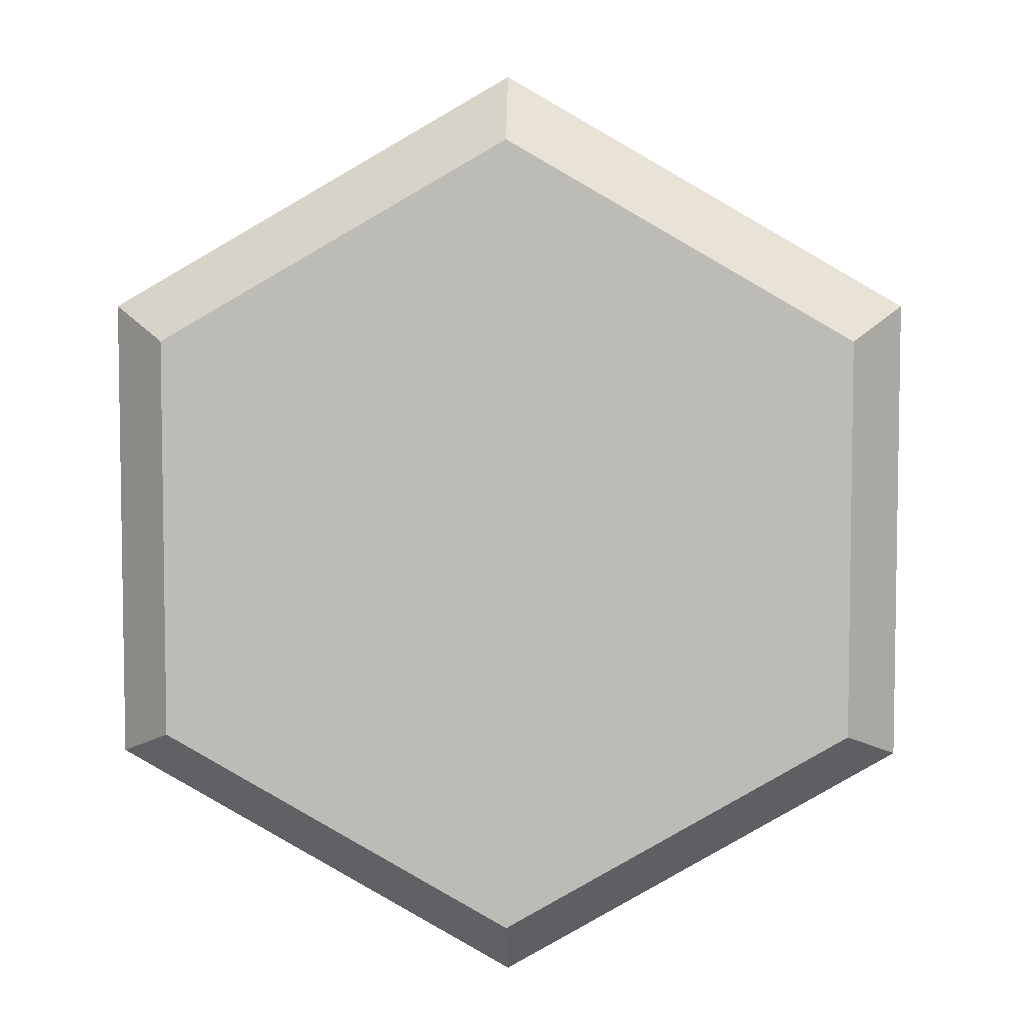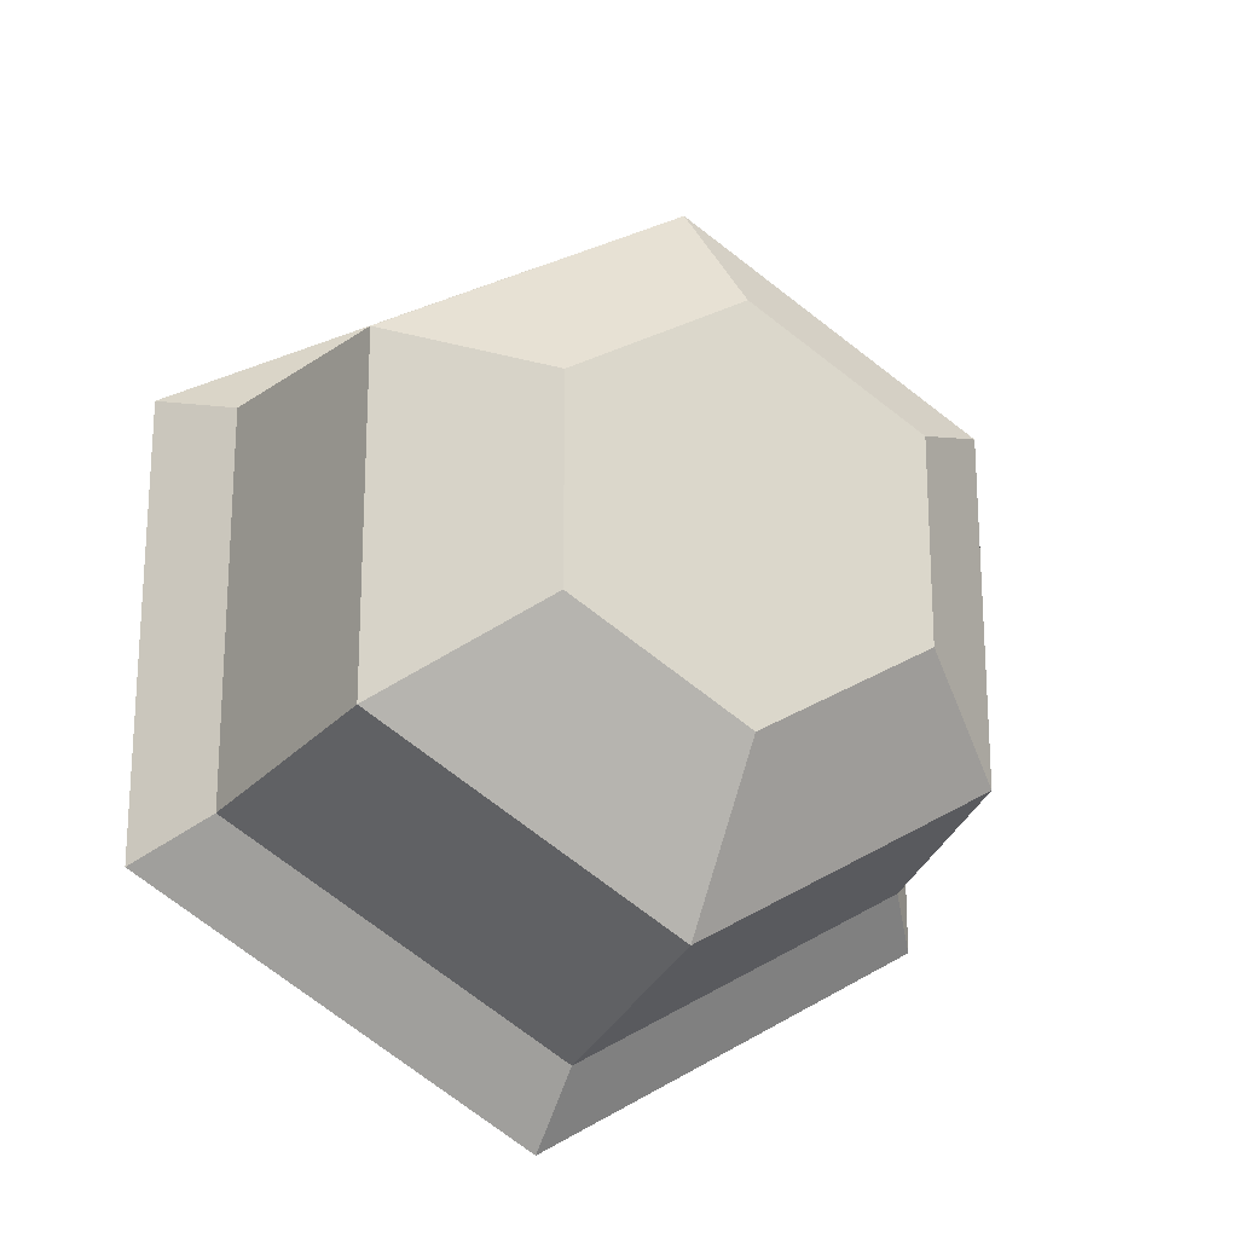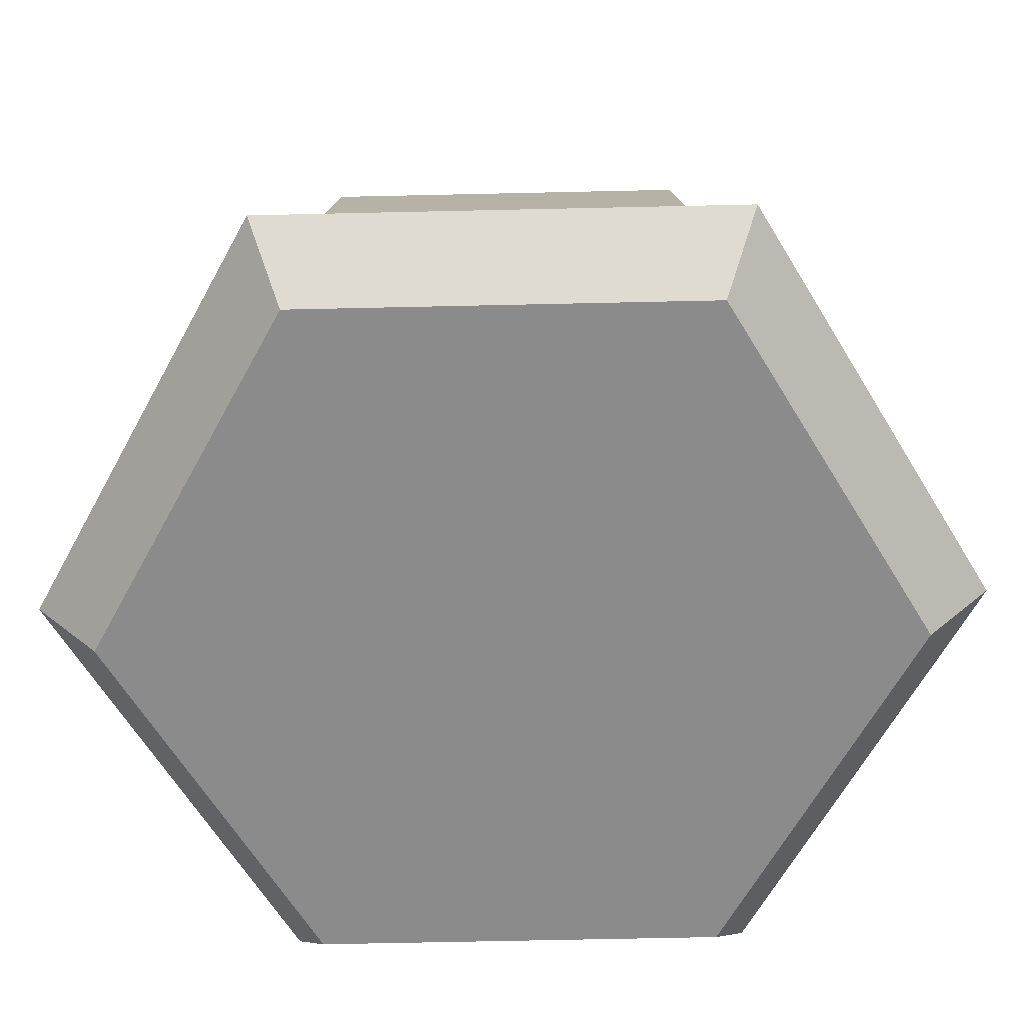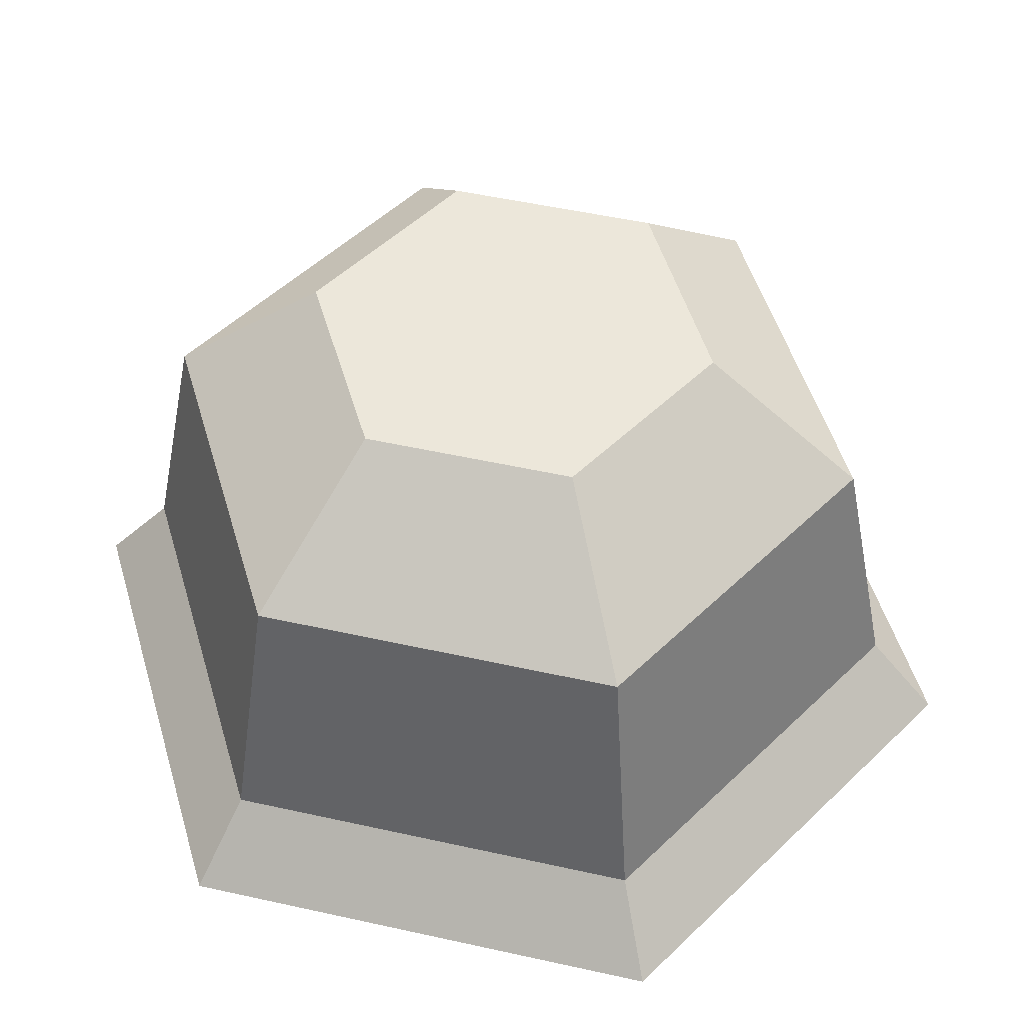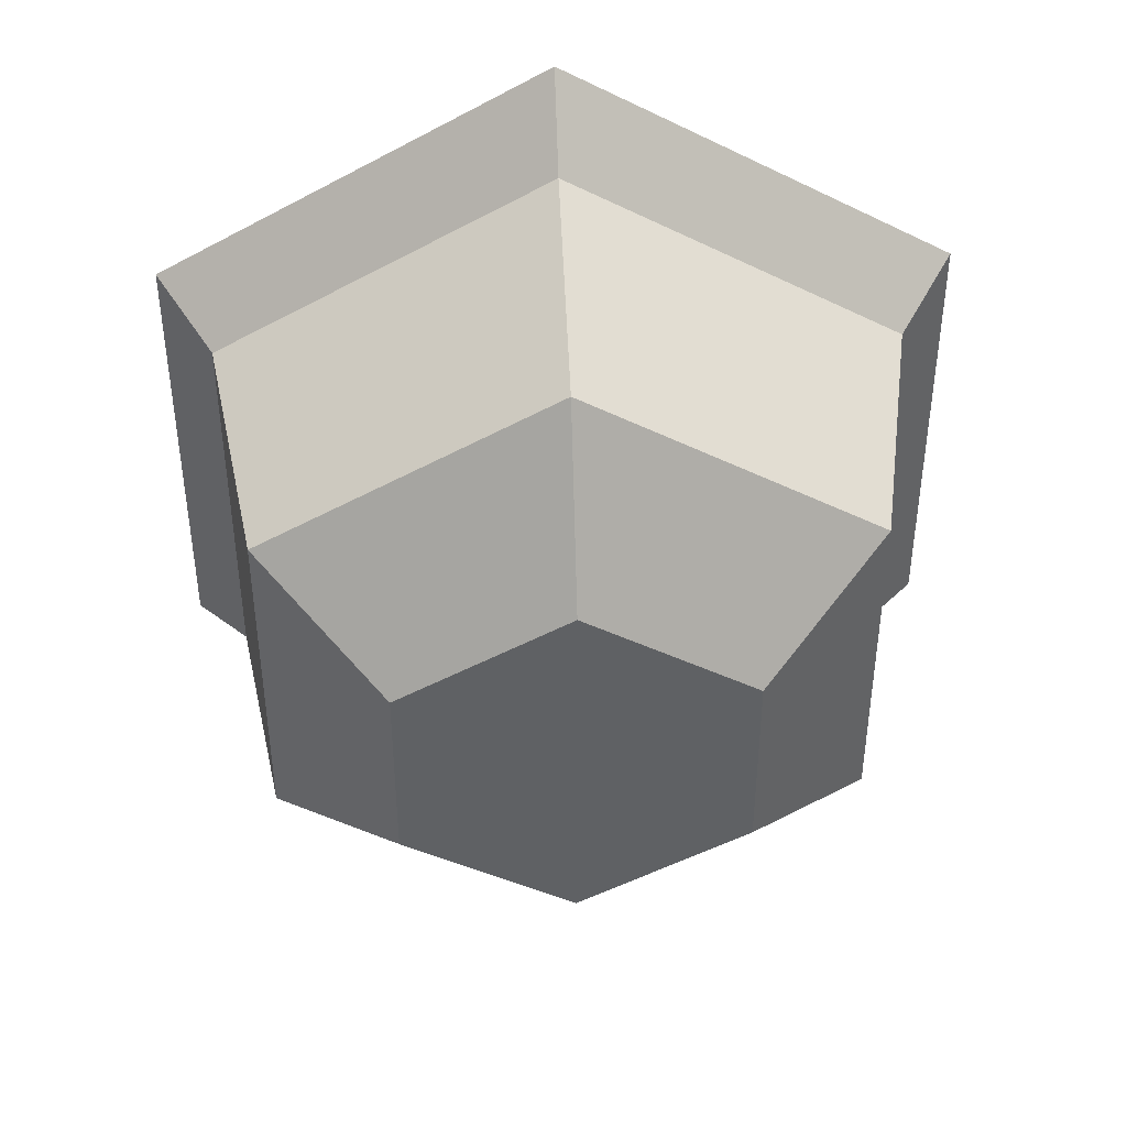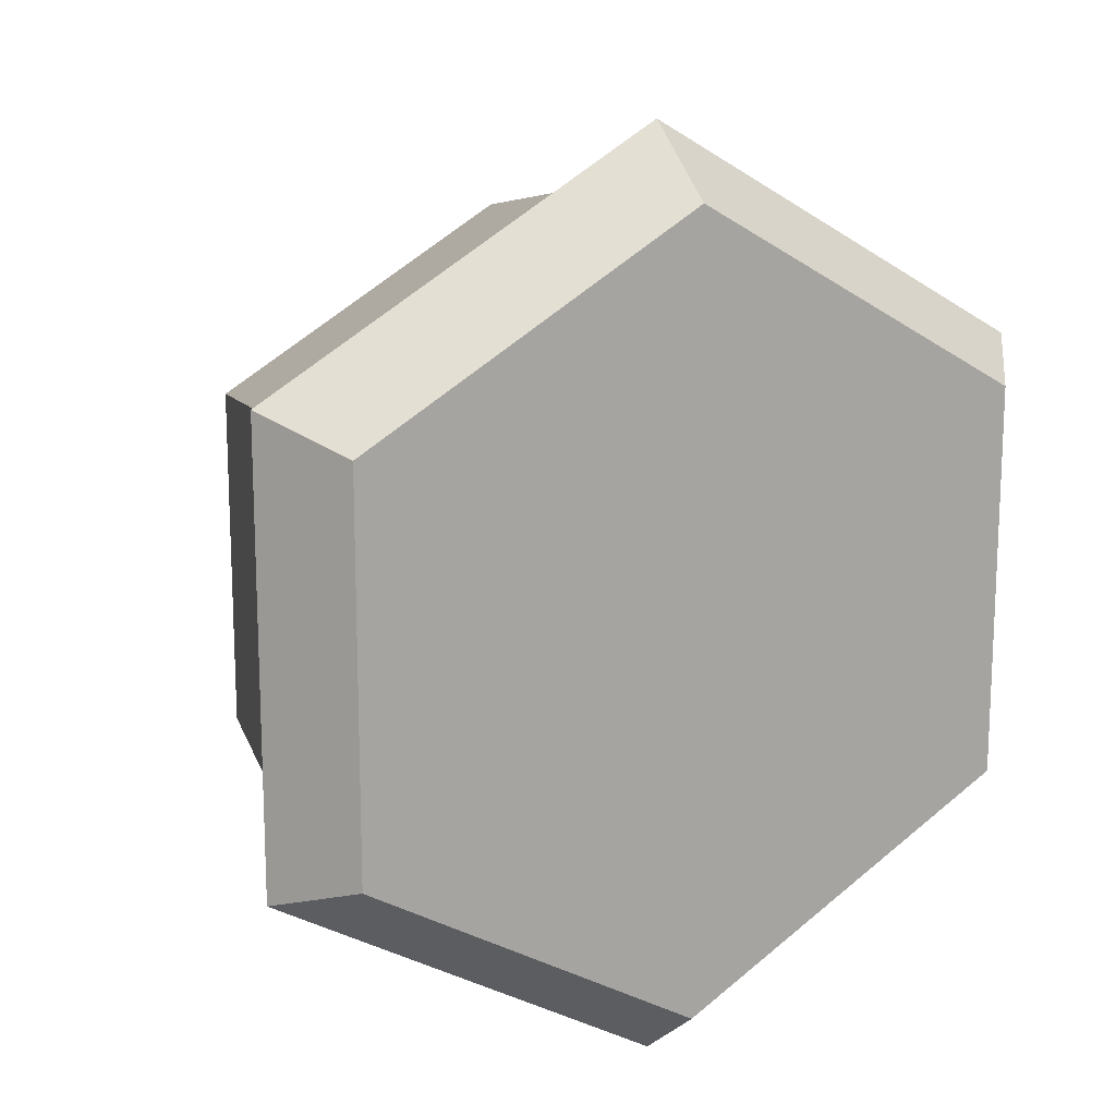
<metadata>
{"format":"obj","ext":"obj","renderer":"f3d","projection":"perspective","resolution":1024,"background":"white","views":[{"elev":5.8,"azim":1.2,"up":"+Z"},{"elev":-20.8,"azim":156.7,"up":"+Z"},{"elev":-63.8,"azim":31.3,"up":"+Y"},{"elev":50.8,"azim":-76.3,"up":"+Y"},{"elev":43.3,"azim":177.5,"up":"+Z"},{"elev":15.4,"azim":-27.5,"up":"+Z"}]}
</metadata>
<code>
o iceCreamScoop
v 0 0.4062 -0.9287
v 0.941 0.2031 -0.5433
v 0 0.2031 -1.087
v 0.8043 0.4062 -0.4643
v 0 0.2031 1.087
v -0.8043 -0 0.4643
v 0 -0 0.9287
v -0.941 0.2031 0.5433
v -0.941 0.2031 -0.5433
v 0 0 -0.9287
v -0.8043 0 -0.4643
v 0.8043 0 -0.4643
v 0.8043 -0 0.4643
v 0.941 0.2031 0.5433
v 0.8043 0.4062 0.4643
v 0 0.4062 0.9287
v -0.8043 0.4062 0.4643
v -0.8043 0.4062 -0.4643
v -0.3891 0.5585 -0.6739
v -0.752 0.7109 -0.4342
v 0 0.7109 -0.8683
v -0.7781 0.5585 0
v -0.752 0.7109 0.4342
v -0.3891 0.5585 0.6739
v 0 0.7109 0.8683
v 0.3891 0.5585 0.6739
v 0.752 0.7109 0.4342
v 0.7781 0.5585 0
v 0.752 0.7109 -0.4342
v 0.3891 0.5585 -0.6739
v 0 1.016 0.808
v -0.3988 1.32 0.2303
v -0.6997 1.016 0.404
v 0 1.32 0.4605
v 0.6997 1.016 0.404
v 0.3988 1.32 -0.2303
v 0.3988 1.32 0.2303
v 0.6997 1.016 -0.404
v 0 1.016 -0.808
v 0 1.32 -0.4605
v -0.3988 1.32 -0.2303
v -0.6997 1.016 -0.404
f 1 2 3
f 2 1 4
f 5 6 7
f 6 5 8
f 9 10 11
f 10 9 3
f 3 12 10
f 12 3 2
f 13 2 14
f 2 13 12
f 9 6 8
f 6 9 11
f 14 7 13
f 7 14 5
f 2 15 14
f 15 2 4
f 15 5 14
f 5 15 16
f 17 9 8
f 9 17 18
f 10 6 11
f 6 10 7
f 7 10 12
f 7 12 13
f 16 8 5
f 8 16 17
f 18 3 9
f 3 18 1
f 18 19 1
f 19 18 20
f 21 1 19
f 17 22 18
f 22 17 23
f 18 22 20
f 16 24 17
f 24 16 25
f 23 17 24
f 15 26 16
f 26 15 27
f 25 16 26
f 15 28 27
f 28 15 4
f 28 4 29
f 1 30 4
f 30 1 21
f 29 4 30
f 31 32 33
f 32 31 34
f 35 36 37
f 36 35 38
f 36 39 40
f 39 36 38
f 41 39 42
f 39 41 40
f 31 37 34
f 37 31 35
f 27 25 26
f 25 27 35
f 25 35 31
f 28 35 27
f 35 28 38
f 38 28 29
f 21 29 30
f 29 21 39
f 29 39 38
f 33 22 23
f 22 33 42
f 22 42 20
f 34 41 32
f 41 34 40
f 40 34 37
f 40 37 36
f 32 42 33
f 42 32 41
f 20 21 19
f 21 20 42
f 21 42 39
f 25 23 24
f 23 25 31
f 23 31 33

</code>
